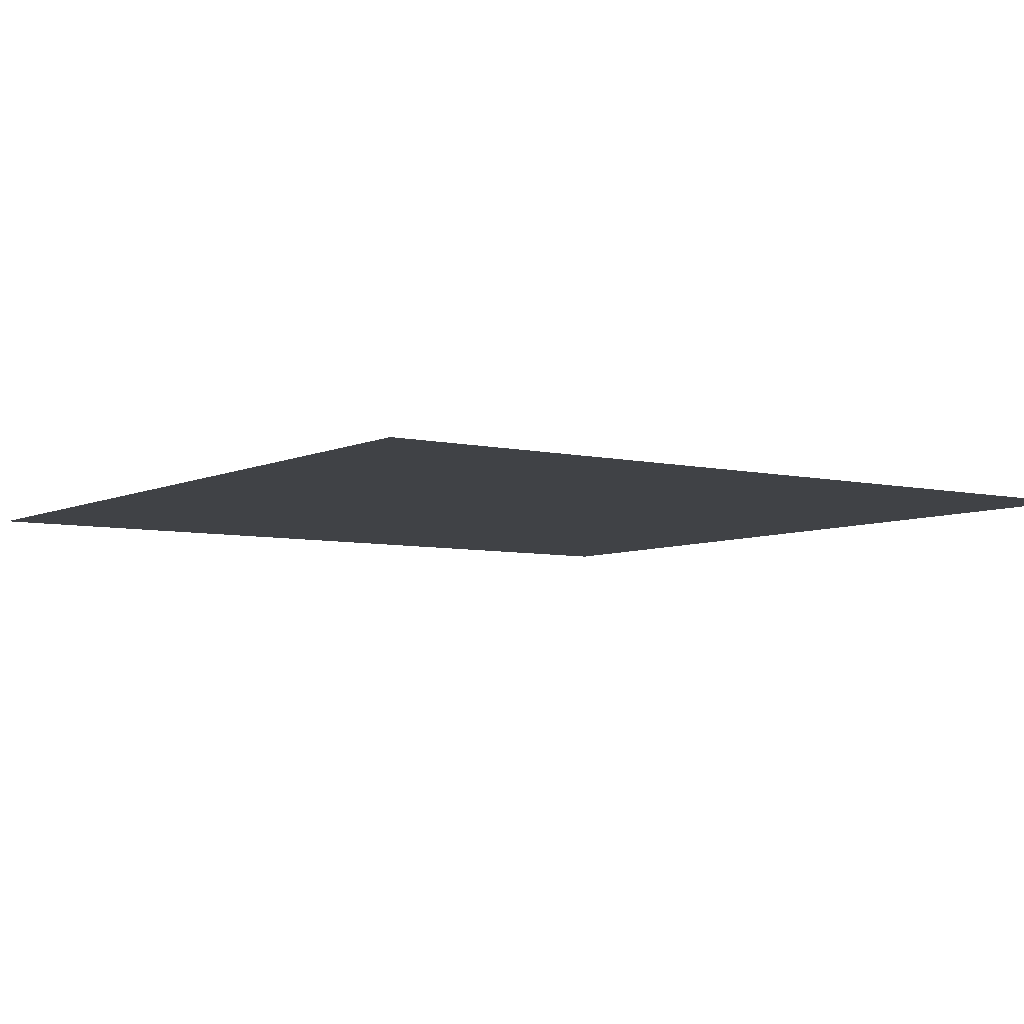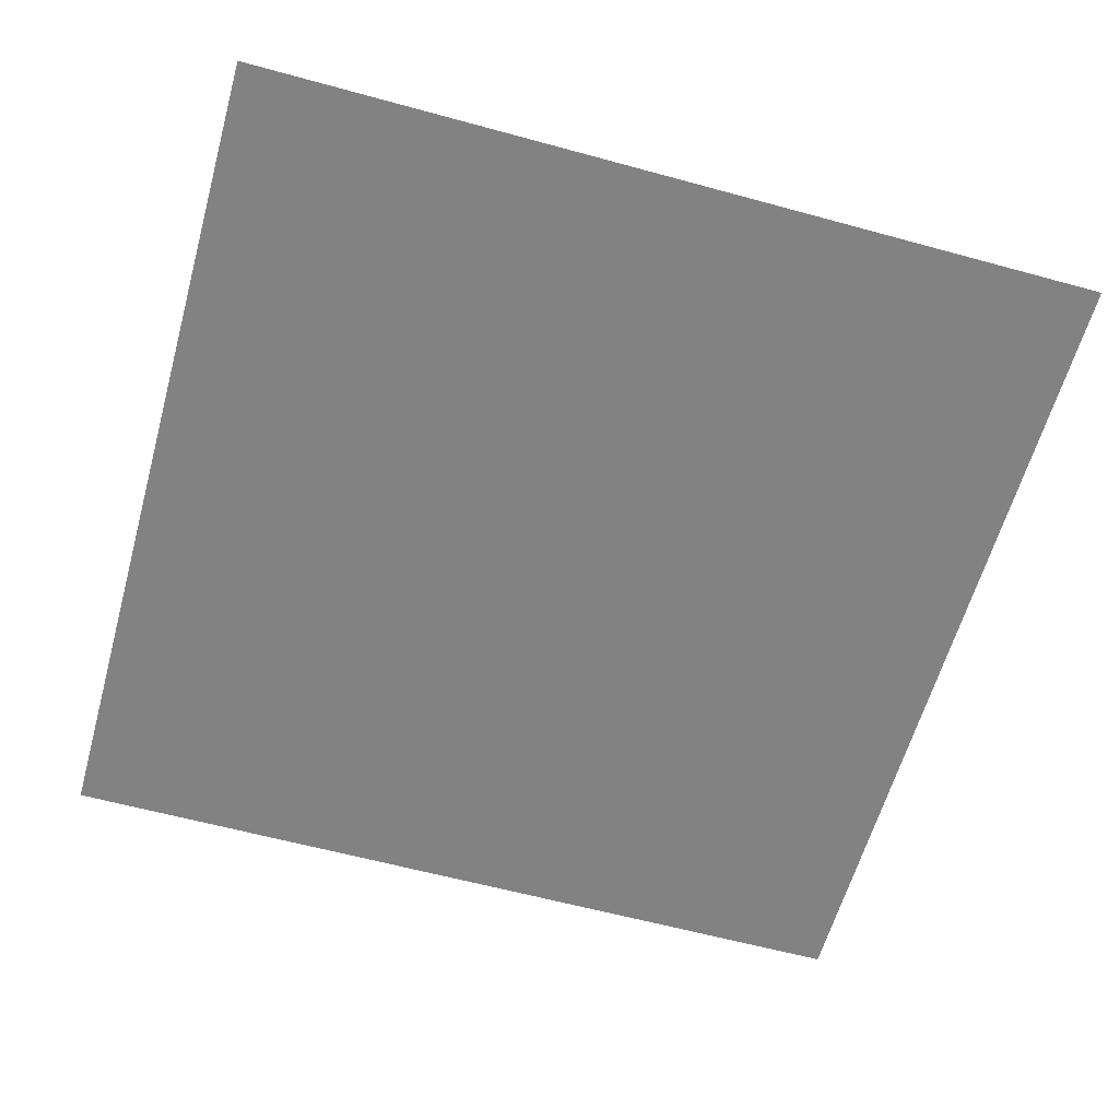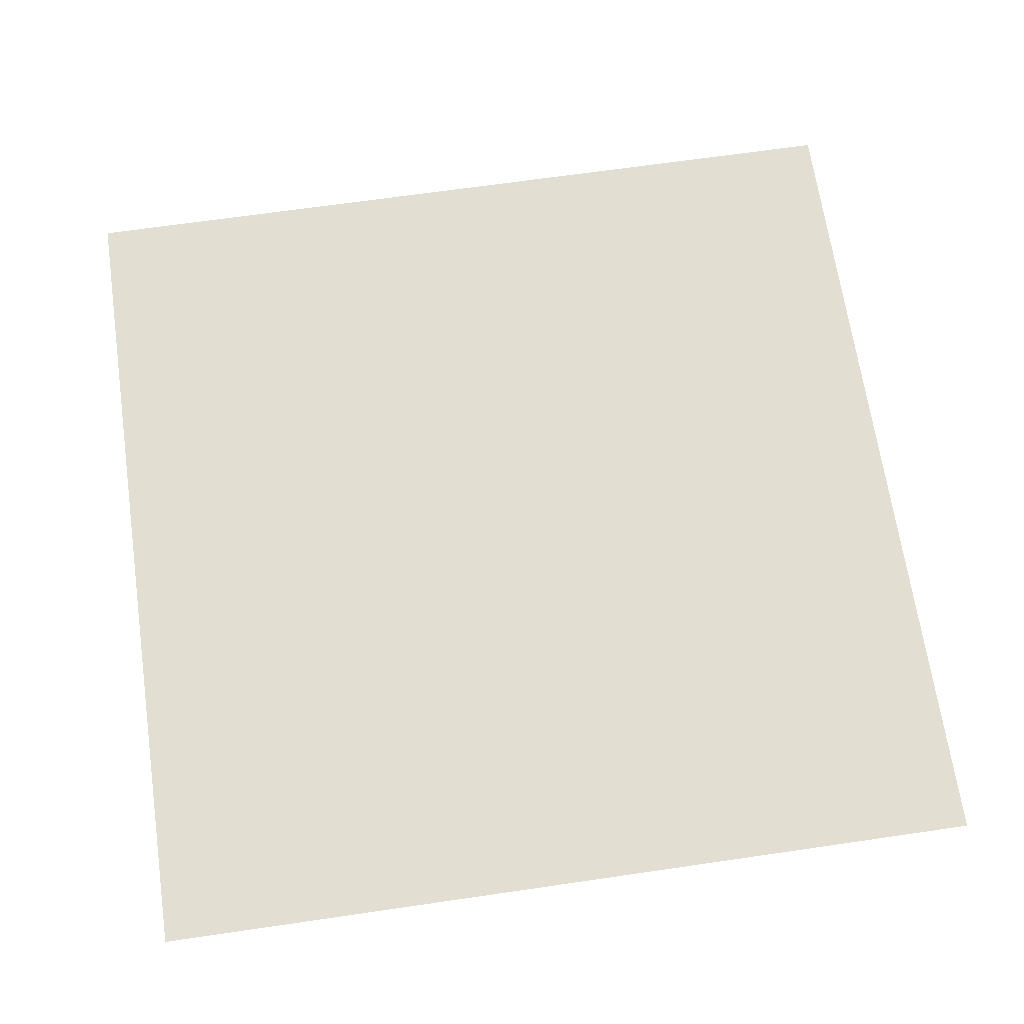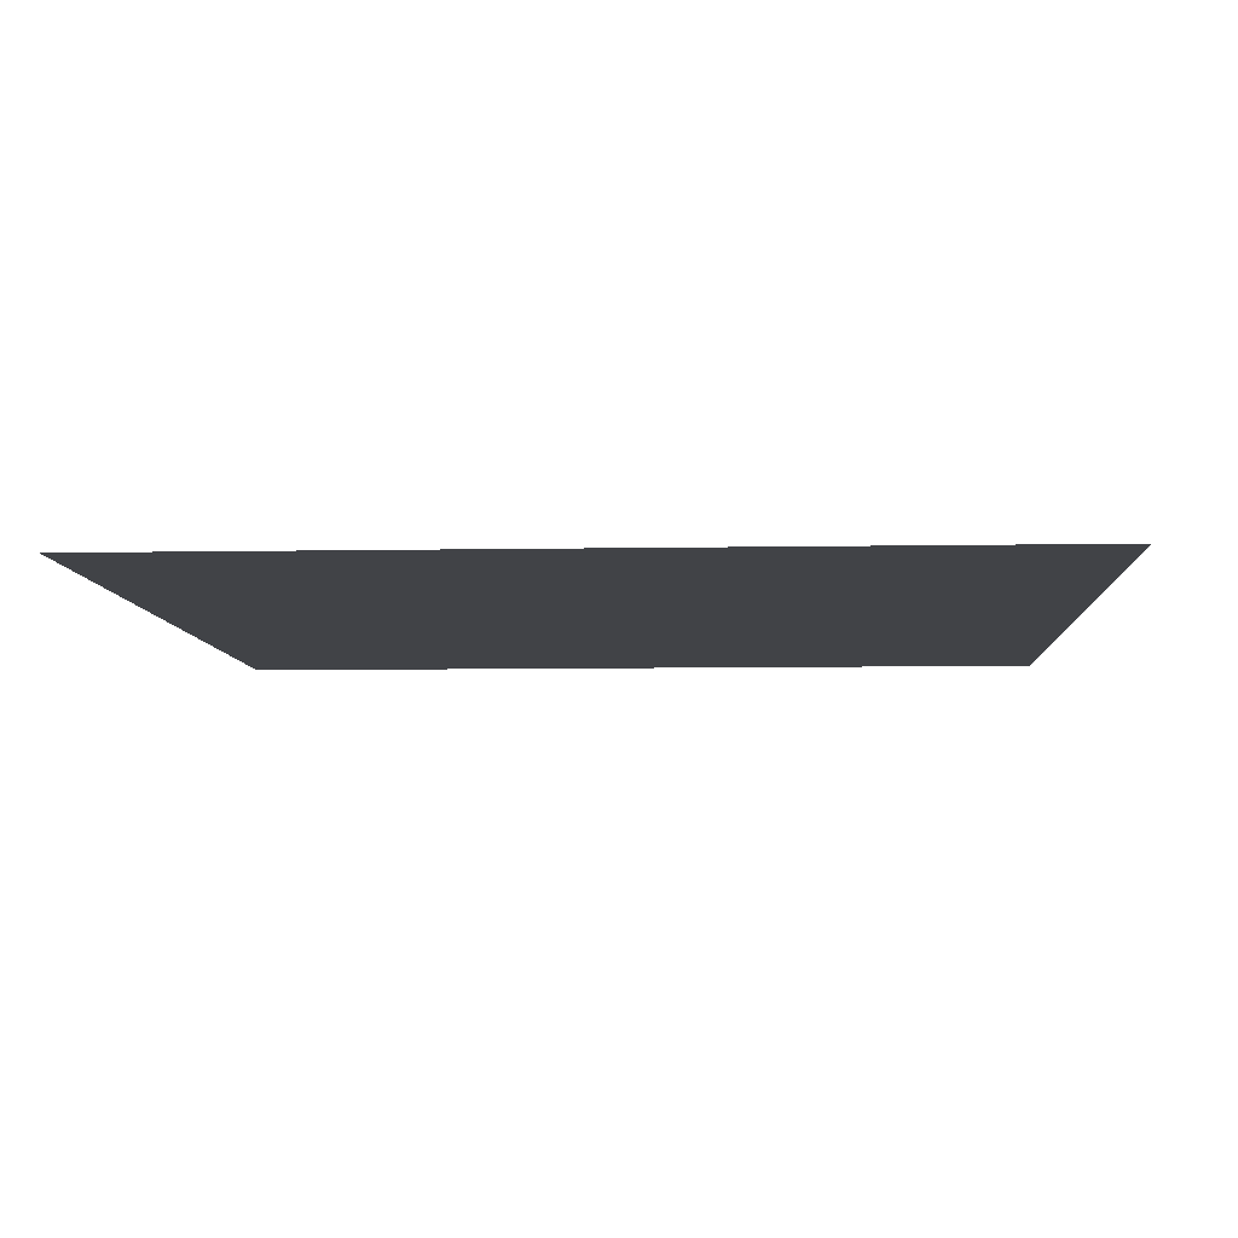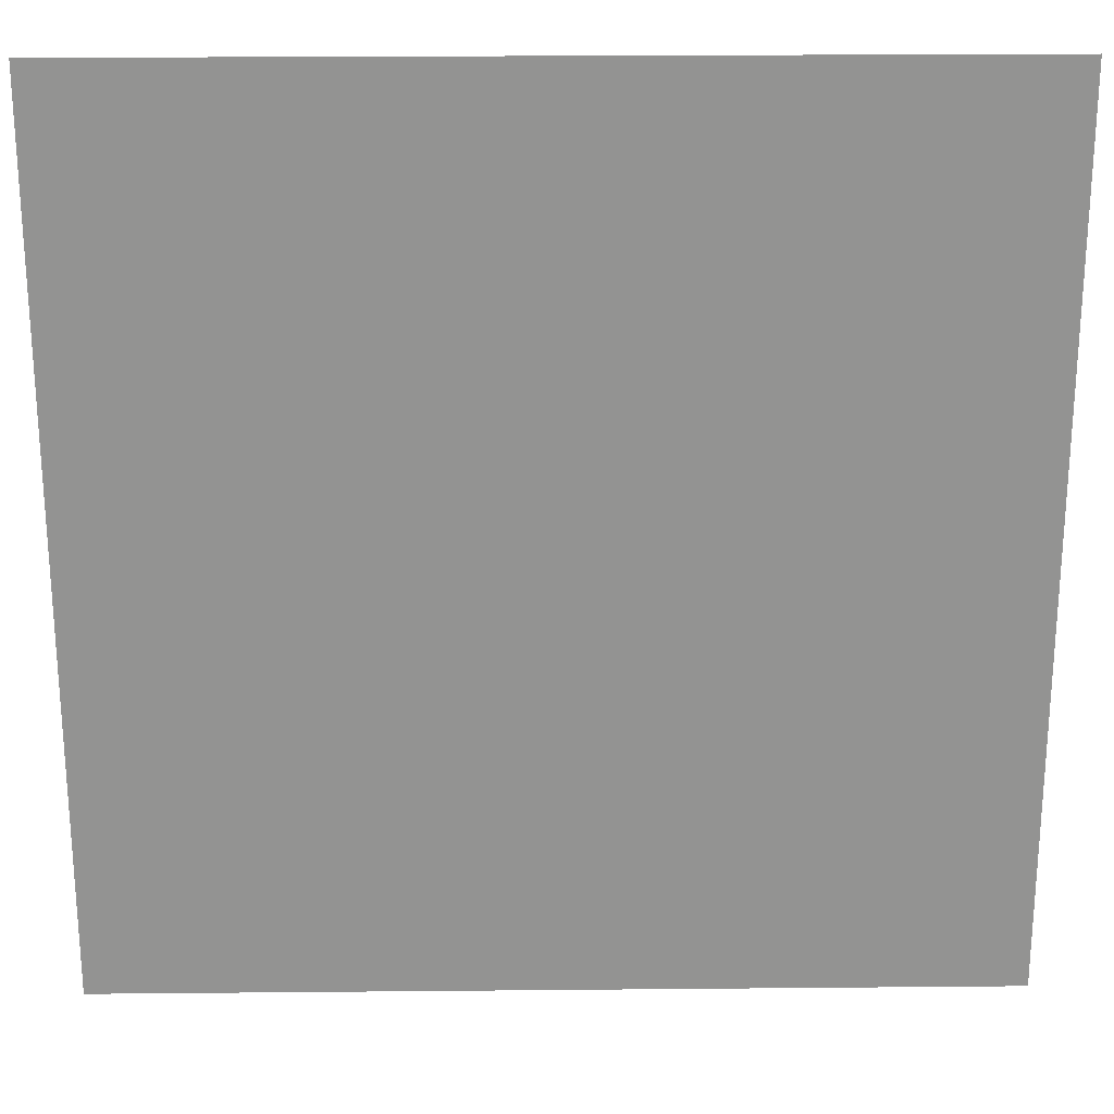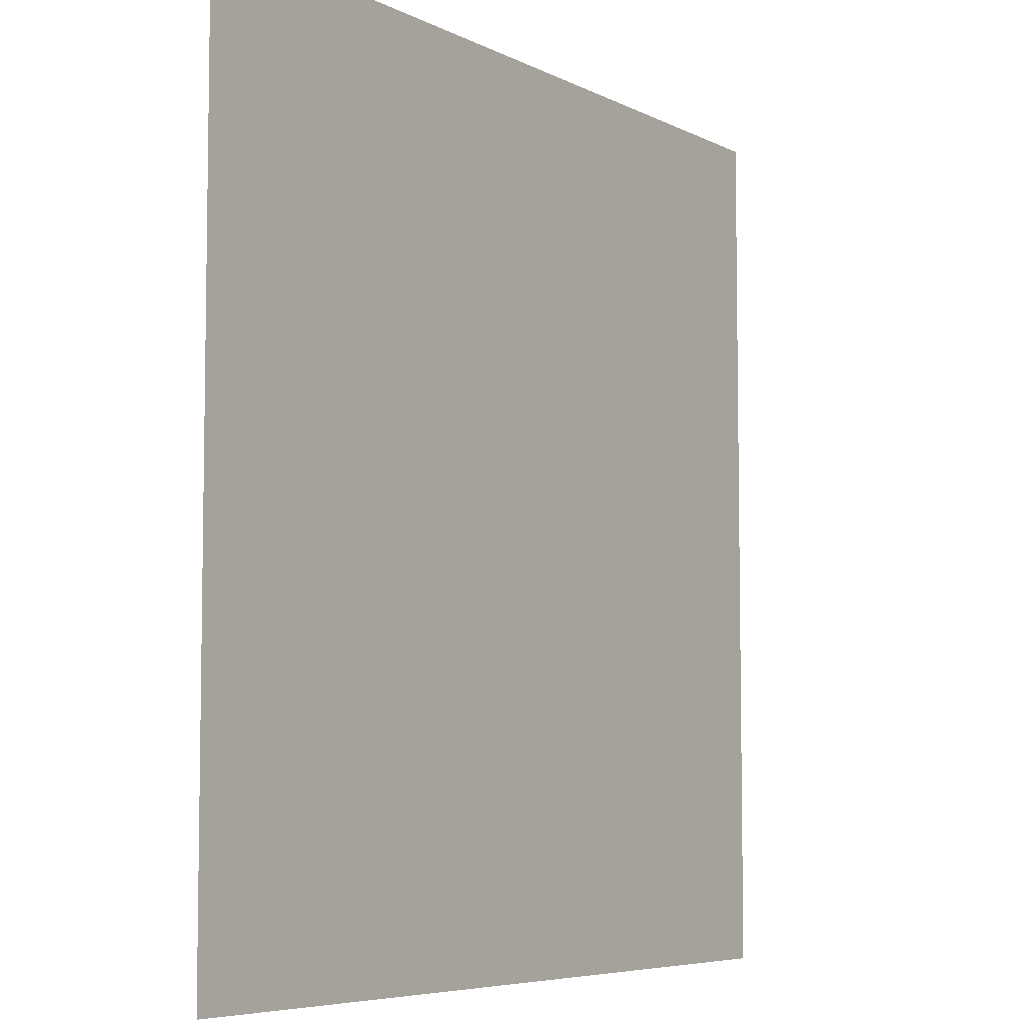
<metadata>
{"format":"obj","ext":"obj","renderer":"f3d","projection":"perspective","resolution":1024,"background":"white","views":[{"elev":-6.1,"azim":-35.2,"up":"+Y"},{"elev":-60.8,"azim":164.4,"up":"+Y"},{"elev":67.6,"azim":-8.3,"up":"+Y"},{"elev":-7.3,"azim":-86.9,"up":"+Y"},{"elev":23.5,"azim":-0.9,"up":"+Z"},{"elev":-6.2,"azim":124.2,"up":"+Z"}]}
</metadata>
<code>
o Plane
v -1 0 1
v 1 0 1
v -1 0 -1
v 1 0 -1
v -1 0 -0.5
v -1 0 0
v -1 0 0.5
v -0.5 0 1
v 0 0 1
v 0.5 0 1
v 1 0 0.5
v 1 0 0
v 1 0 -0.5
v 0.5 0 -1
v 0 0 -1
v -0.5 0 -1
v -0.5 0 0.5
v 0 0 0.5
v 0.5 0 0.5
v -0.5 0 0
v 0 0 0
v 0.5 0 0
v -0.5 0 -0.5
v 0 0 -0.5
v 0.5 0 -0.5
f 18 20 17
f 19 21 18
f 21 23 20
f 22 24 21
f 8 7 1
f 9 17 8
f 10 18 9
f 10 11 19
f 11 22 19
f 12 25 22
f 13 14 25
f 25 15 24
f 24 16 23
f 5 16 3
f 20 5 6
f 17 6 7
f 18 21 20
f 19 22 21
f 21 24 23
f 22 25 24
f 8 17 7
f 9 18 17
f 10 19 18
f 10 2 11
f 11 12 22
f 12 13 25
f 13 4 14
f 25 14 15
f 24 15 16
f 5 23 16
f 20 23 5
f 17 20 6

</code>
